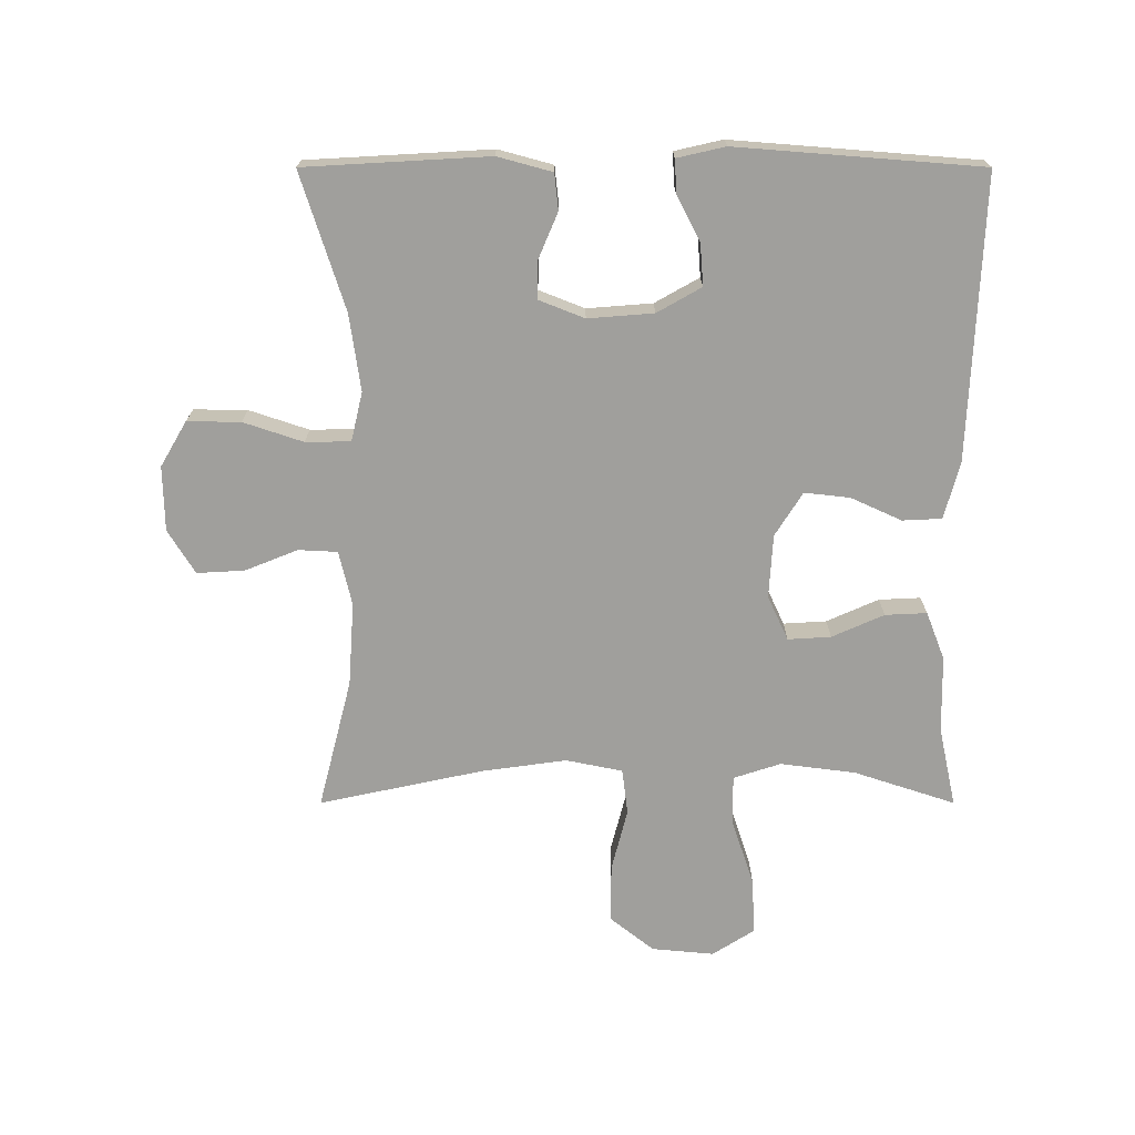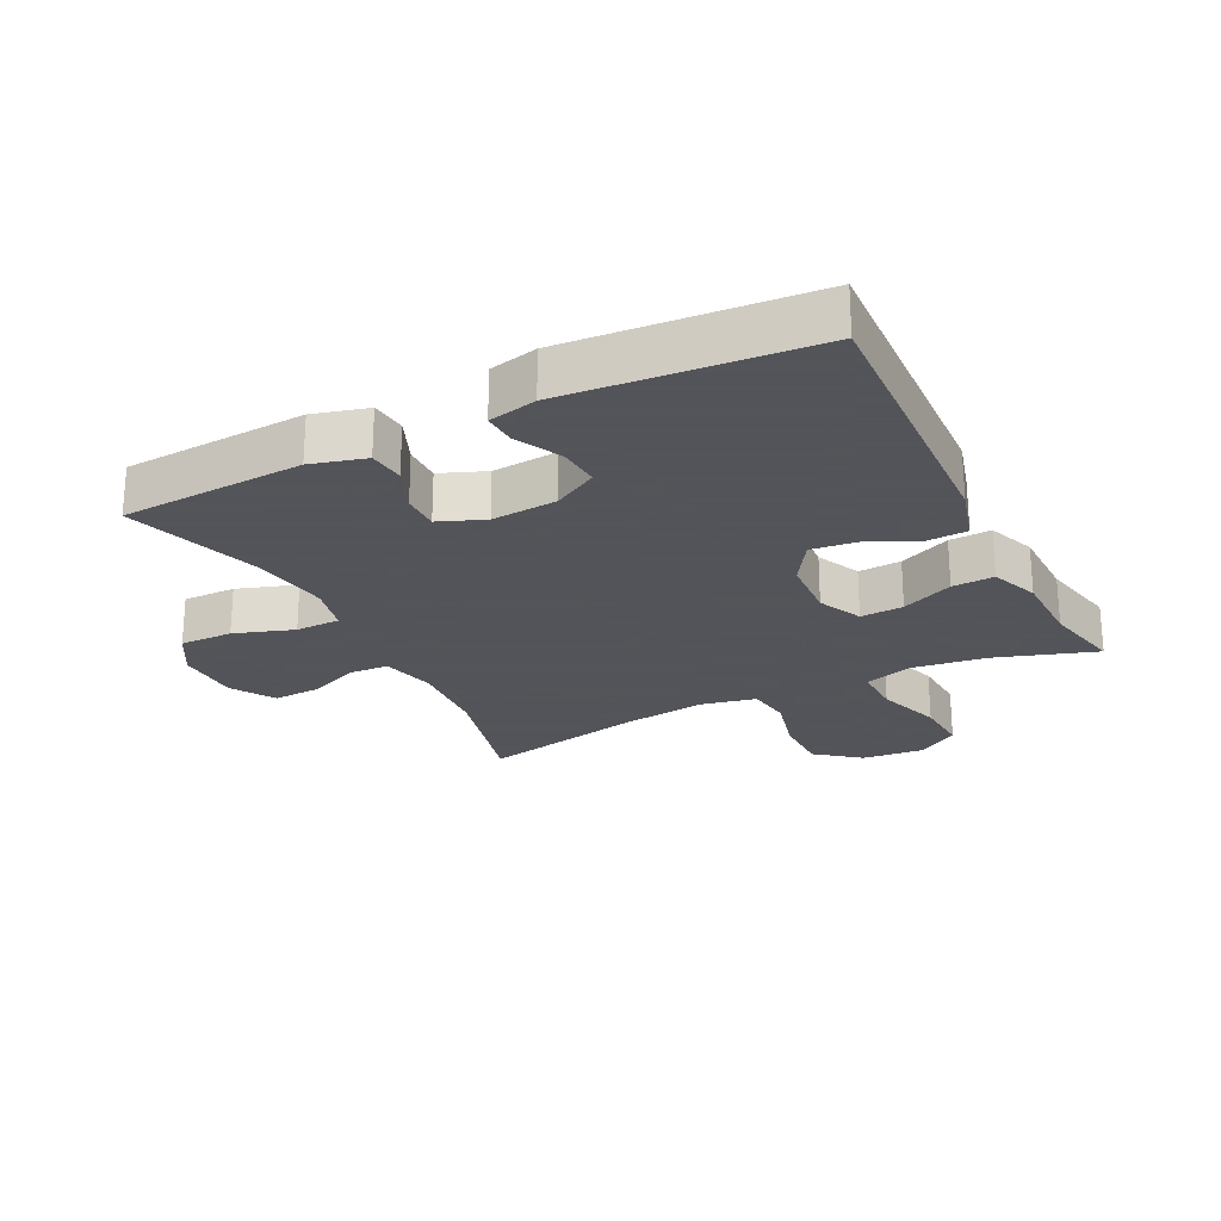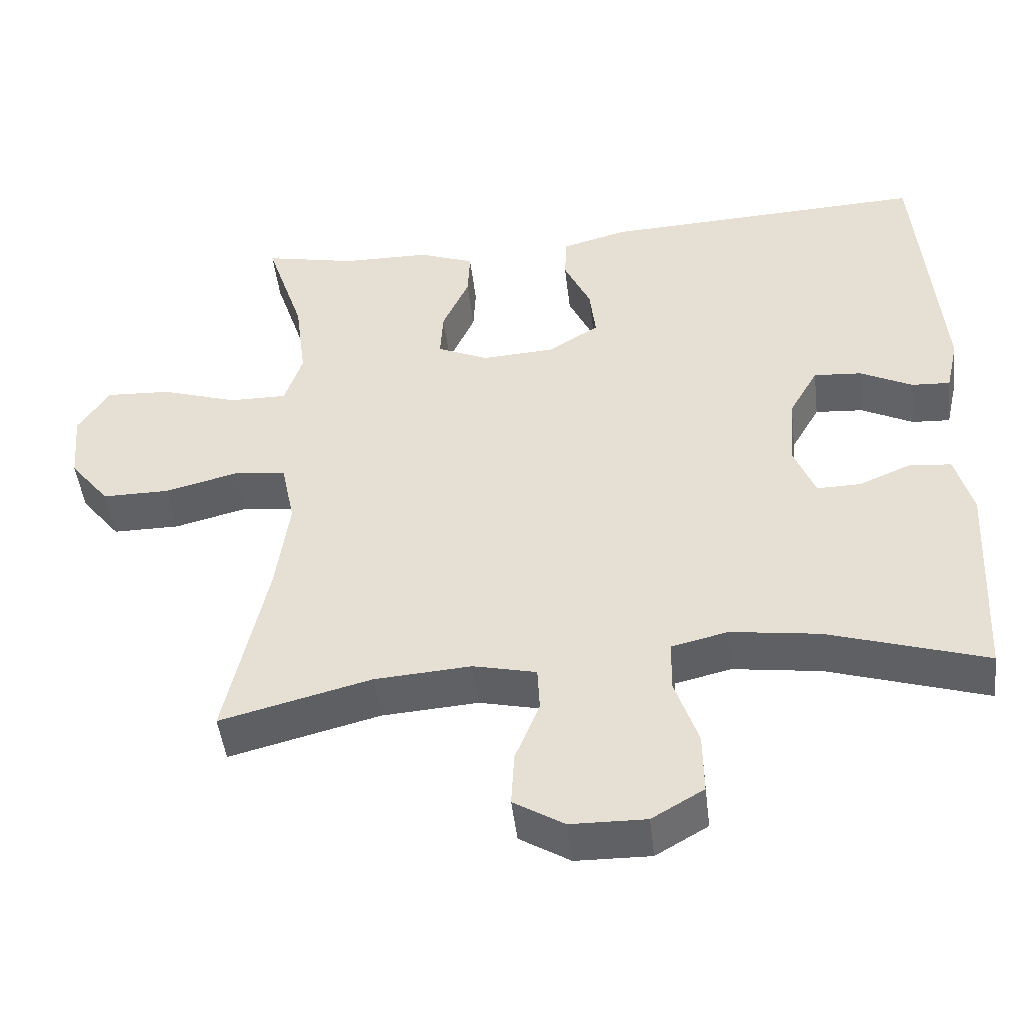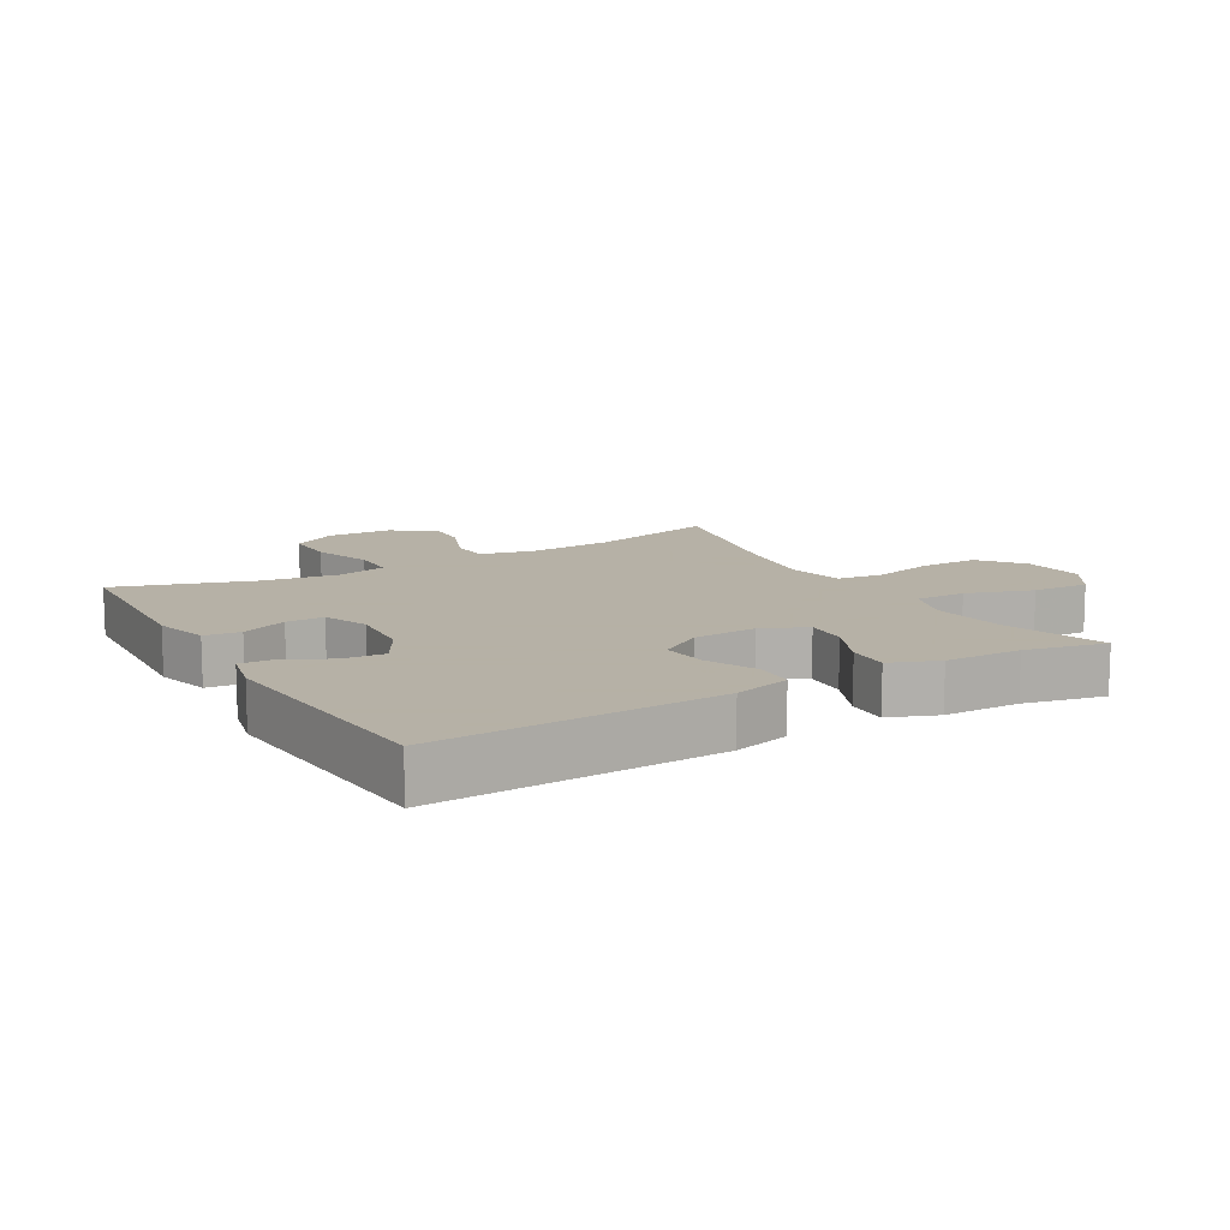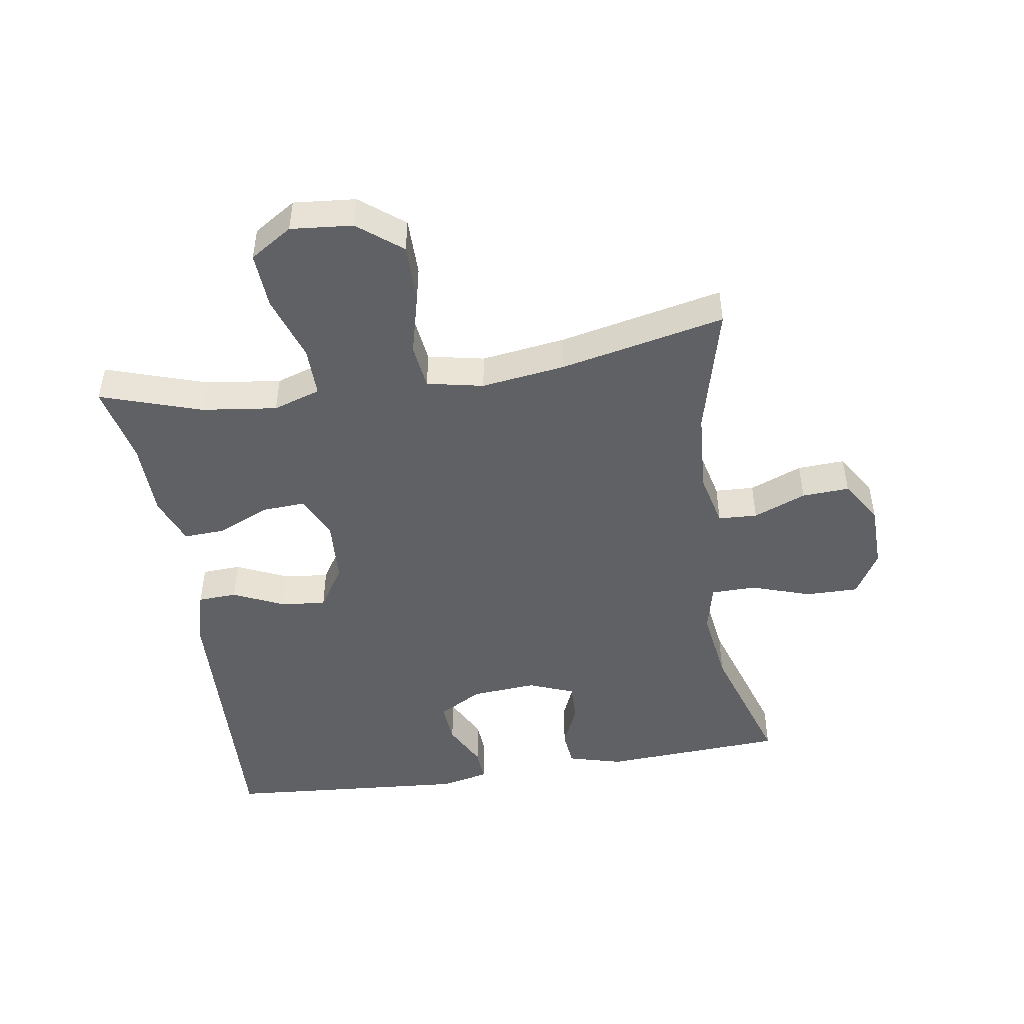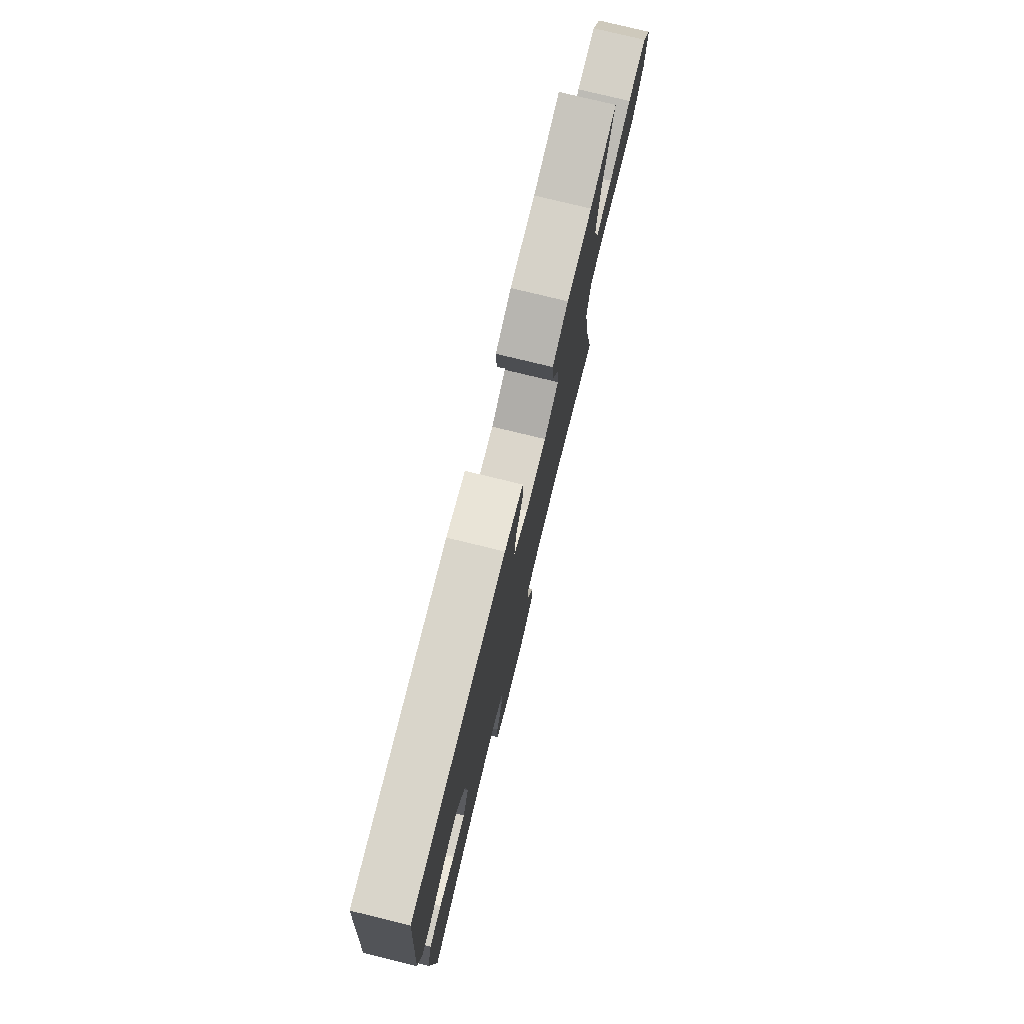
<metadata>
{"format":"obj","ext":"obj","renderer":"f3d","projection":"perspective","resolution":1024,"background":"white","views":[{"elev":-71.2,"azim":-90.0,"up":"+Y"},{"elev":-23.9,"azim":-63.4,"up":"+Y"},{"elev":-47.5,"azim":-173.3,"up":"+Z"},{"elev":12.1,"azim":-30.2,"up":"+Y"},{"elev":-47.5,"azim":98.9,"up":"+Y"},{"elev":77.2,"azim":-76.3,"up":"+Z"}]}
</metadata>
<code>
v 0.5 0.07 0.5
v 0.448 0.07 0.342
v 0.433 0.07 0.225
v 0.457 0.07 0.151
v 0.535 0.07 0.152
v 0.638 0.07 0.186
v 0.726 0.07 0.191
v 0.768 0.07 0.125
v 0.759 0.07 0.028
v 0.705 0.07 -0.04
v 0.614 0.07 -0.04
v 0.516 0.07 -0.015
v 0.445 0.07 -0.024
v 0.427 0.07 -0.112
v 0.445 0.07 -0.243
v 0.5 0.07 -0.5
v 0.297 0.07 -0.448
v 0.167 0.07 -0.439
v 0.082 0.07 -0.459
v 0.079 0.07 -0.52
v 0.112 0.07 -0.602
v 0.116 0.07 -0.676
v 0.048 0.07 -0.718
v -0.053 0.07 -0.72
v -0.123 0.07 -0.679
v -0.122 0.07 -0.596
v -0.091 0.07 -0.503
v -0.092 0.07 -0.433
v -0.168 0.07 -0.415
v -0.287 0.07 -0.432
v -0.5 0.07 -0.5
v -0.516 0.07 -0.214
v -0.493 0.07 -0.129
v -0.437 0.07 -0.123
v -0.366 0.07 -0.153
v -0.307 0.07 -0.154
v -0.279 0.07 -0.083
v -0.287 0.07 0.019
v -0.326 0.07 0.088
v -0.391 0.07 0.083
v -0.461 0.07 0.047
v -0.513 0.07 0.044
v -0.53 0.07 0.119
v -0.5 0.07 0.5
v -0.059 0.07 0.481
v 0.029 0.07 0.457
v 0.032 0.07 0.396
v -0.004 0.07 0.317
v -0.012 0.07 0.246
v 0.056 0.07 0.203
v 0.155 0.07 0.197
v 0.224 0.07 0.229
v 0.22 0.07 0.296
v 0.184 0.07 0.377
v 0.181 0.07 0.442
v 0.256 0.07 0.471
v 0.375 0.07 0.473
v 0.5 0 0.5
v 0.448 0 0.342
v 0.433 0 0.225
v 0.457 0 0.151
v 0.535 0 0.152
v 0.638 0 0.186
v 0.726 0 0.191
v 0.768 0 0.125
v 0.759 0 0.028
v 0.705 0 -0.04
v 0.614 0 -0.04
v 0.516 0 -0.015
v 0.445 0 -0.024
v 0.427 0 -0.112
v 0.445 0 -0.243
v 0.5 0 -0.5
v 0.297 0 -0.448
v 0.167 0 -0.439
v 0.082 0 -0.459
v 0.079 0 -0.52
v 0.112 0 -0.602
v 0.116 0 -0.676
v 0.048 0 -0.718
v -0.053 0 -0.72
v -0.123 0 -0.679
v -0.122 0 -0.596
v -0.091 0 -0.503
v -0.092 0 -0.433
v -0.168 0 -0.415
v -0.287 0 -0.432
v -0.5 0 -0.5
v -0.516 0 -0.214
v -0.493 0 -0.129
v -0.437 0 -0.123
v -0.366 0 -0.153
v -0.307 0 -0.154
v -0.279 0 -0.083
v -0.287 0 0.019
v -0.326 0 0.088
v -0.391 0 0.083
v -0.461 0 0.047
v -0.513 0 0.044
v -0.53 0 0.119
v -0.5 0 0.5
v -0.059 0 0.481
v 0.029 0 0.457
v 0.032 0 0.396
v -0.004 0 0.317
v -0.012 0 0.246
v 0.056 0 0.203
v 0.155 0 0.197
v 0.224 0 0.229
v 0.22 0 0.296
v 0.184 0 0.377
v 0.181 0 0.442
v 0.256 0 0.471
v 0.375 0 0.473
f 54 55 56 57
f 53 54 57 1
f 52 53 1 2
f 45 46 47 48
f 45 48 49
f 44 45 49
f 43 44 49 50
f 40 41 42 43
f 39 40 43 50
f 32 33 34 35
f 30 31 32 35
f 29 30 35 36
f 28 29 36 37
f 24 25 26 27
f 24 27 28
f 23 24 28
f 20 21 22 23
f 19 20 23 28
f 18 19 28 37
f 15 16 17
f 14 15 17 18
f 13 14 18 37
f 9 10 11 12
f 5 6 7 8
f 4 5 8 9
f 52 2 3
f 51 52 3 4
f 38 39 50 51
f 13 37 38 51
f 12 13 51
f 4 9 12 51
f 114 113 112 111
f 58 114 111 110
f 59 58 110 109
f 105 104 103 102
f 106 105 102
f 106 102 101
f 107 106 101 100
f 100 99 98 97
f 107 100 97 96
f 92 91 90 89
f 92 89 88 87
f 93 92 87 86
f 94 93 86 85
f 84 83 82 81
f 85 84 81
f 85 81 80
f 80 79 78 77
f 85 80 77 76
f 94 85 76 75
f 74 73 72
f 75 74 72 71
f 94 75 71 70
f 69 68 67 66
f 65 64 63 62
f 66 65 62 61
f 60 59 109
f 61 60 109 108
f 108 107 96 95
f 108 95 94 70
f 108 70 69
f 108 69 66 61
f 1 58 59 2
f 2 59 60 3
f 3 60 61 4
f 4 61 62 5
f 5 62 63 6
f 6 63 64 7
f 7 64 65 8
f 8 65 66 9
f 9 66 67 10
f 10 67 68 11
f 11 68 69 12
f 12 69 70 13
f 13 70 71 14
f 14 71 72 15
f 15 72 73 16
f 16 73 74 17
f 17 74 75 18
f 18 75 76 19
f 19 76 77 20
f 20 77 78 21
f 21 78 79 22
f 22 79 80 23
f 23 80 81 24
f 24 81 82 25
f 25 82 83 26
f 26 83 84 27
f 27 84 85 28
f 28 85 86 29
f 29 86 87 30
f 30 87 88 31
f 31 88 89 32
f 32 89 90 33
f 33 90 91 34
f 34 91 92 35
f 35 92 93 36
f 36 93 94 37
f 37 94 95 38
f 38 95 96 39
f 39 96 97 40
f 40 97 98 41
f 41 98 99 42
f 42 99 100 43
f 43 100 101 44
f 44 101 102 45
f 45 102 103 46
f 46 103 104 47
f 47 104 105 48
f 48 105 106 49
f 49 106 107 50
f 50 107 108 51
f 51 108 109 52
f 52 109 110 53
f 53 110 111 54
f 54 111 112 55
f 55 112 113 56
f 56 113 114 57
f 57 114 58 1

</code>
